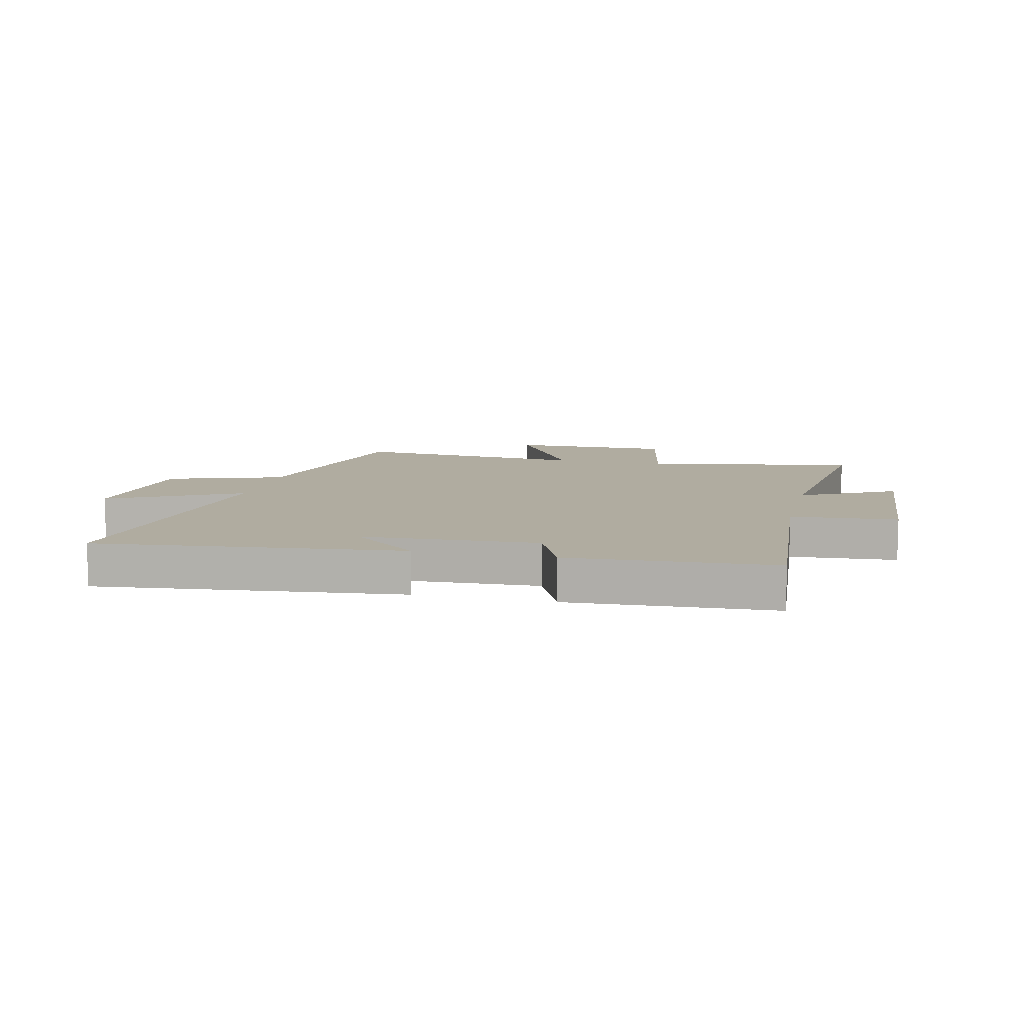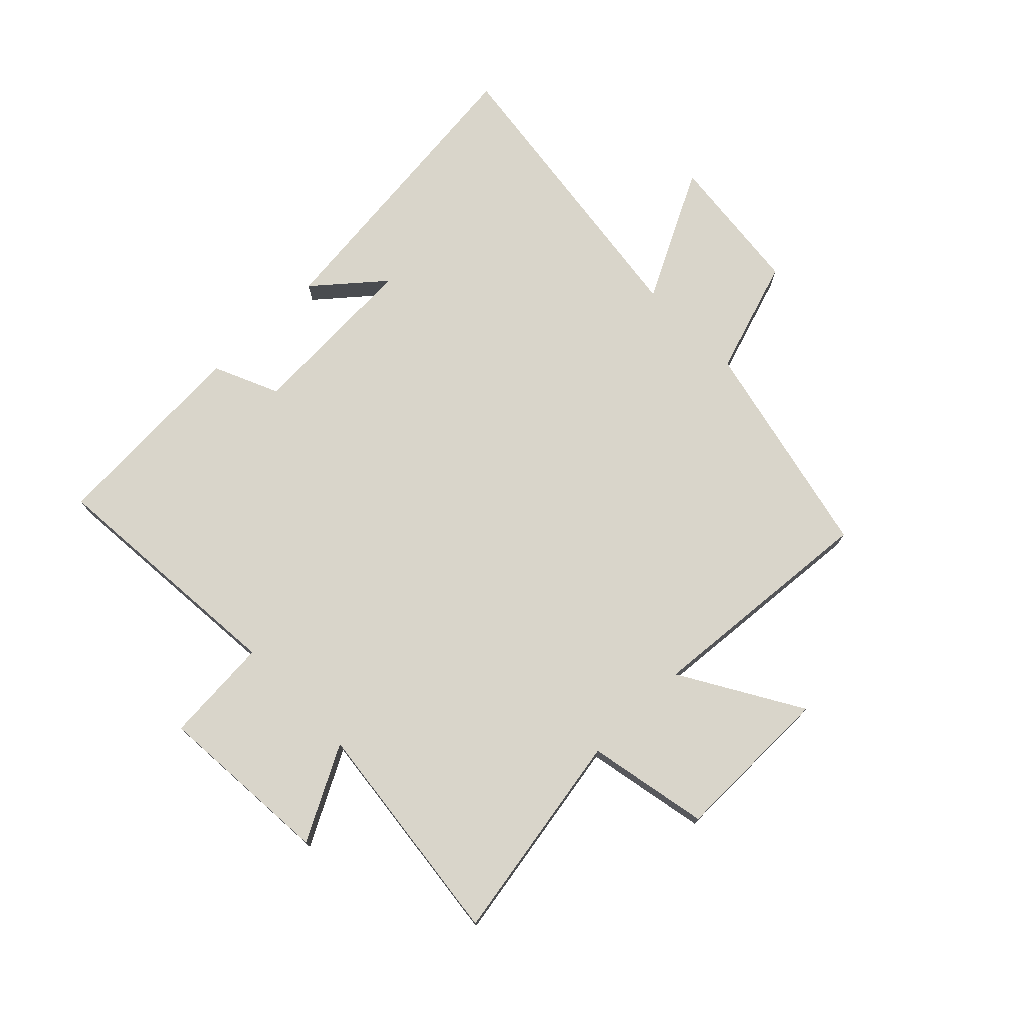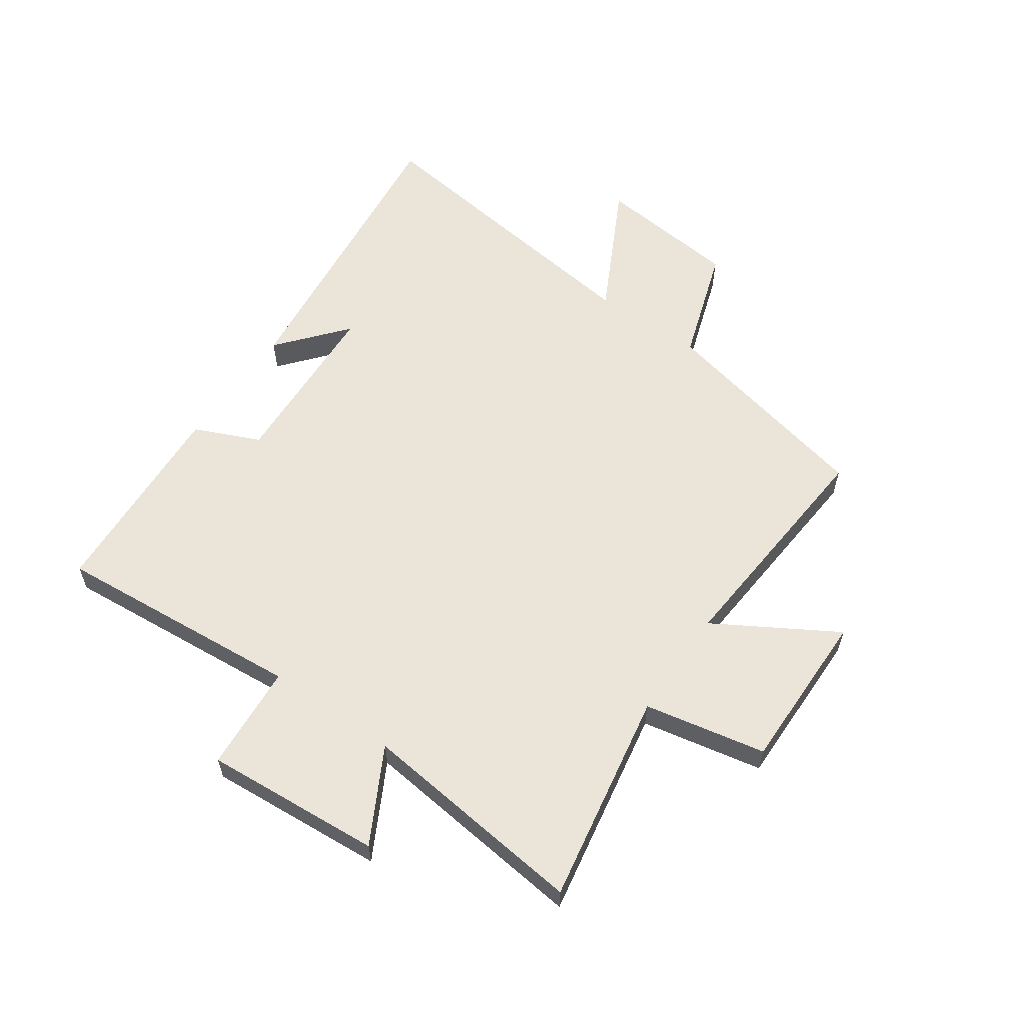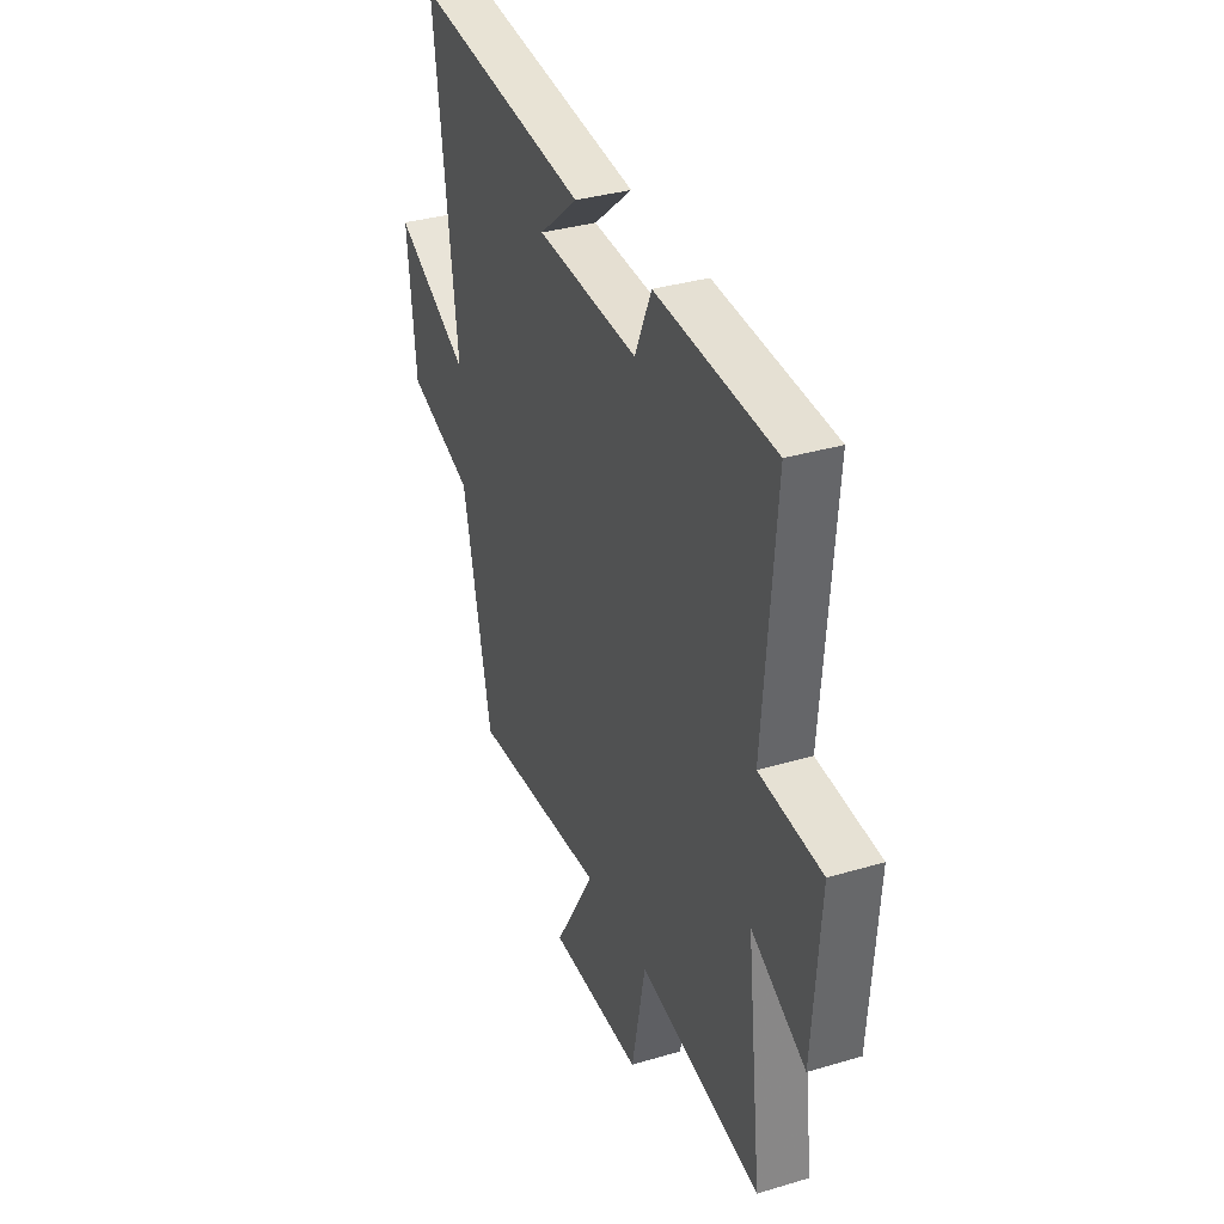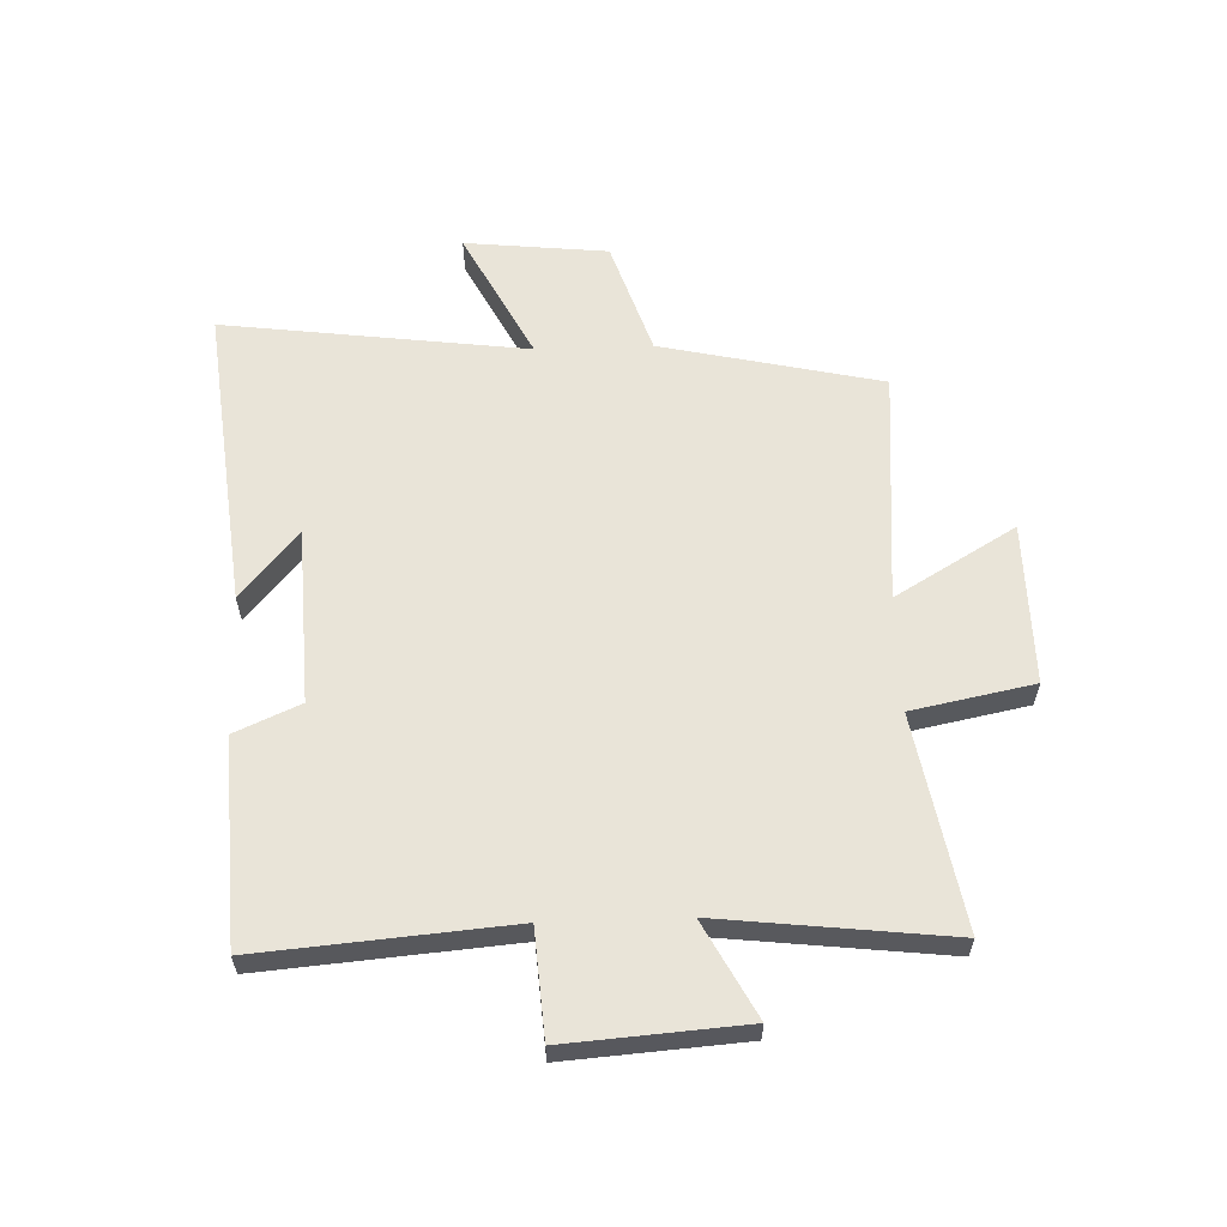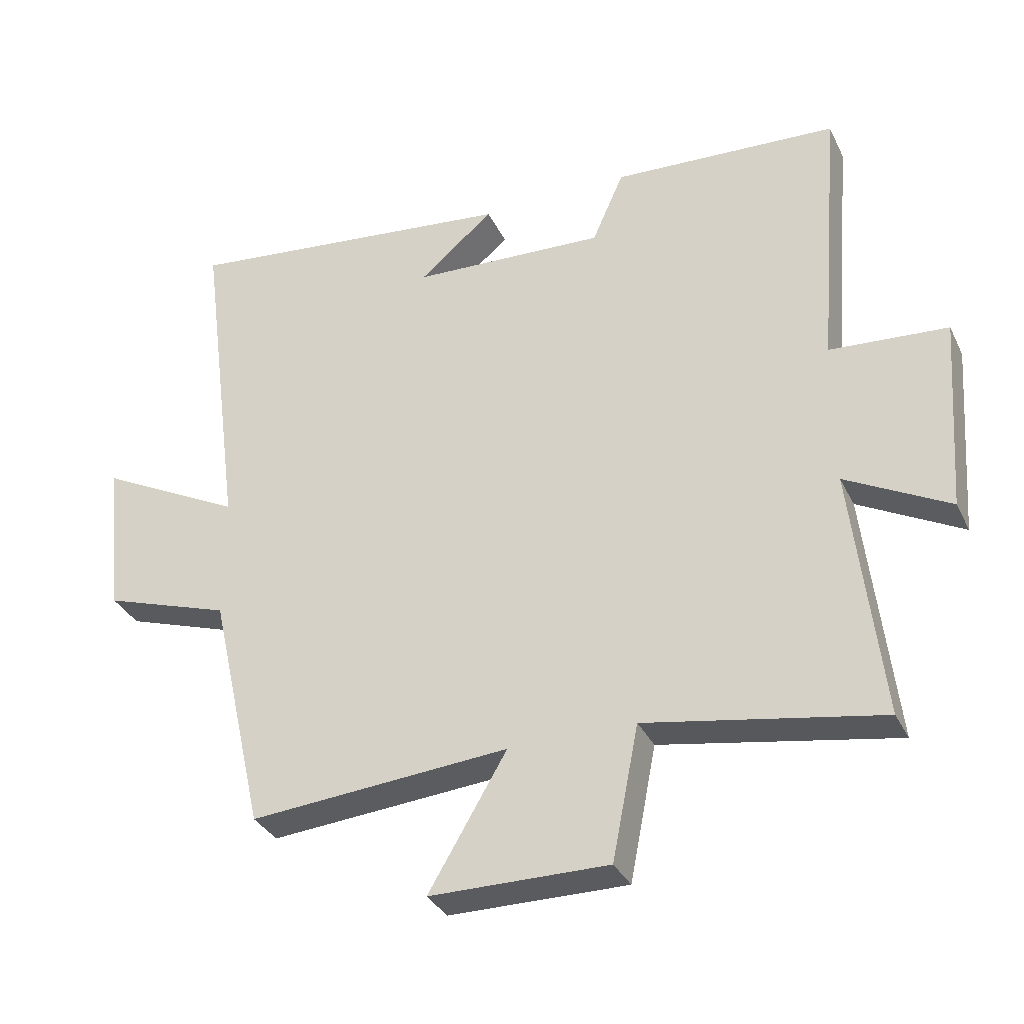
<metadata>
{"format":"obj","ext":"obj","renderer":"f3d","projection":"perspective","resolution":1024,"background":"white","views":[{"elev":9.9,"azim":13.2,"up":"+Y"},{"elev":74.6,"azim":135.7,"up":"+Y"},{"elev":59.2,"azim":124.8,"up":"+Y"},{"elev":34.7,"azim":68.3,"up":"+Z"},{"elev":59.9,"azim":88.0,"up":"+Y"},{"elev":-33.5,"azim":22.9,"up":"+Z"}]}
</metadata>
<code>
v -0.568 0.07 0.557
v -0.048 0.07 0.5
v -0.163 0.07 0.403
v 0.137 0.07 0.389
v 0.186 0.07 0.5
v 0.535 0.07 0.481
v 0.5 0.07 0.056
v 0.682 0.07 0.043
v 0.66 0.07 -0.259
v 0.5 0.07 -0.174
v 0.545 0.07 -0.564
v 0.183 0.07 -0.5
v 0.142 0.07 -0.707
v -0.134 0.07 -0.705
v -0.013 0.07 -0.5
v -0.415 0.07 -0.533
v -0.5 0.07 -0.157
v -0.697 0.07 -0.092
v -0.723 0.07 0.152
v -0.5 0.07 0.037
v -0.568 0 0.557
v -0.048 0 0.5
v -0.163 0 0.403
v 0.137 0 0.389
v 0.186 0 0.5
v 0.535 0 0.481
v 0.5 0 0.056
v 0.682 0 0.043
v 0.66 0 -0.259
v 0.5 0 -0.174
v 0.545 0 -0.564
v 0.183 0 -0.5
v 0.142 0 -0.707
v -0.134 0 -0.705
v -0.013 0 -0.5
v -0.415 0 -0.533
v -0.5 0 -0.157
v -0.697 0 -0.092
v -0.723 0 0.152
v -0.5 0 0.037
f 17 18 19 20
f 15 16 17 20
f 15 20 1
f 12 13 14 15
f 12 15 1
f 10 11 12 1
f 7 8 9 10
f 7 10 1
f 4 5 6 7
f 3 4 7
f 3 7 1
f 1 2 3
f 40 39 38 37
f 40 37 36 35
f 21 40 35
f 35 34 33 32
f 21 35 32
f 21 32 31 30
f 30 29 28 27
f 21 30 27
f 27 26 25 24
f 27 24 23
f 21 27 23
f 23 22 21
f 1 21 22 2
f 2 22 23 3
f 3 23 24 4
f 4 24 25 5
f 5 25 26 6
f 6 26 27 7
f 7 27 28 8
f 8 28 29 9
f 9 29 30 10
f 10 30 31 11
f 11 31 32 12
f 12 32 33 13
f 13 33 34 14
f 14 34 35 15
f 15 35 36 16
f 16 36 37 17
f 17 37 38 18
f 18 38 39 19
f 19 39 40 20
f 20 40 21 1

</code>
